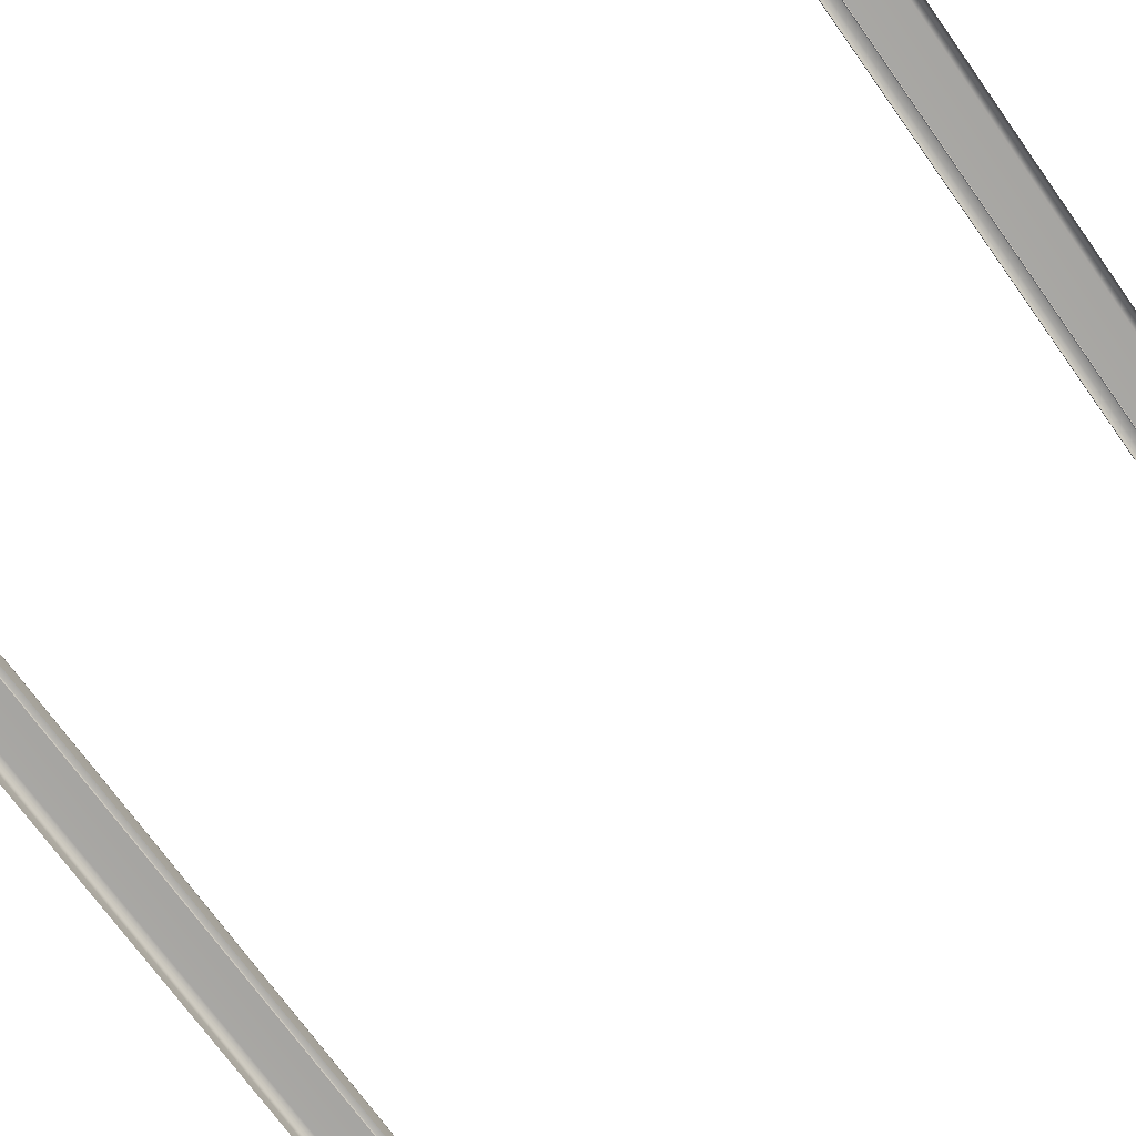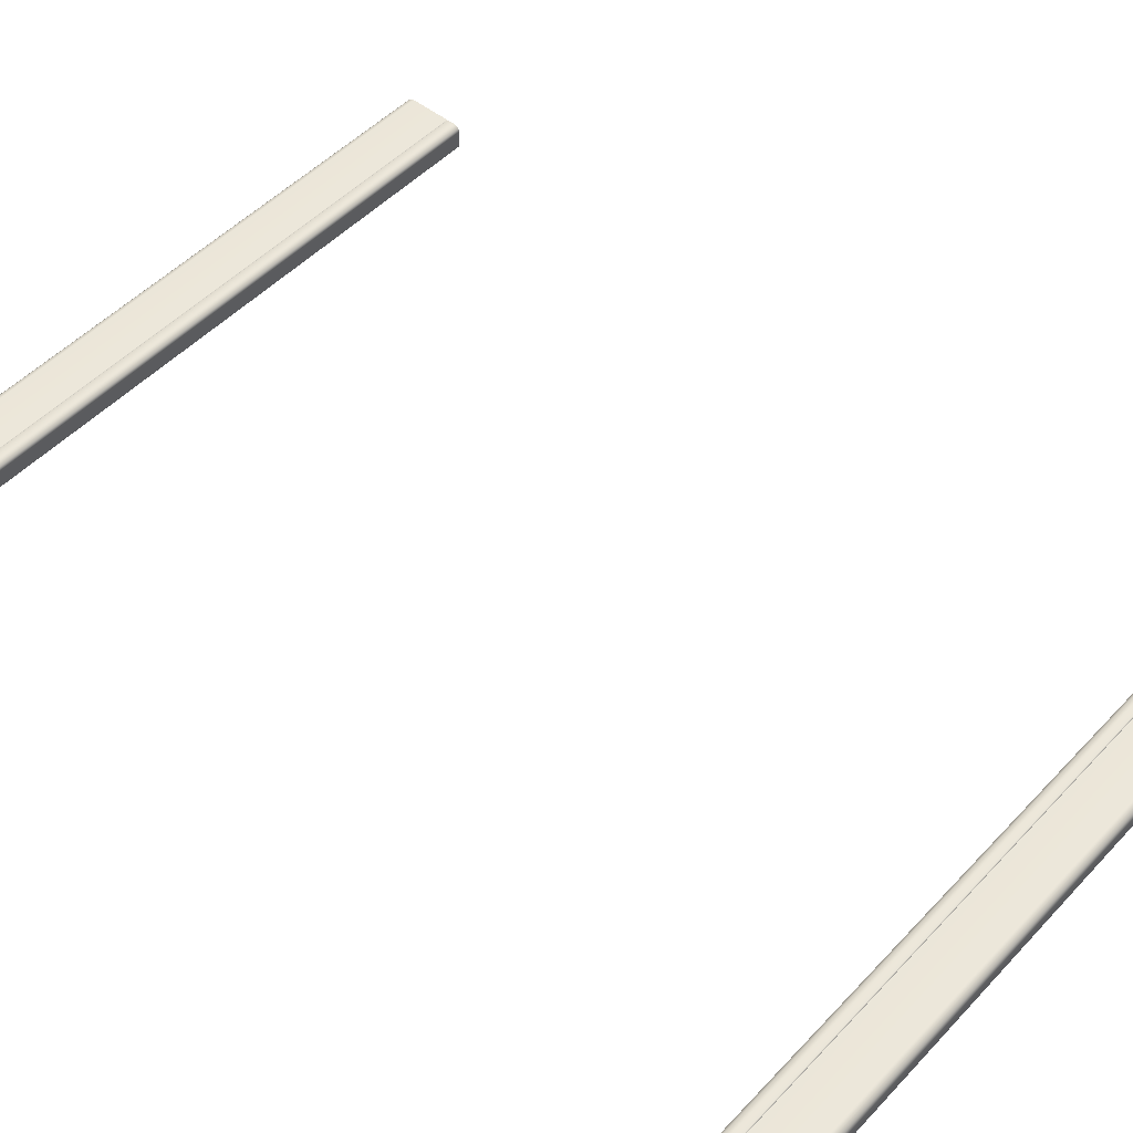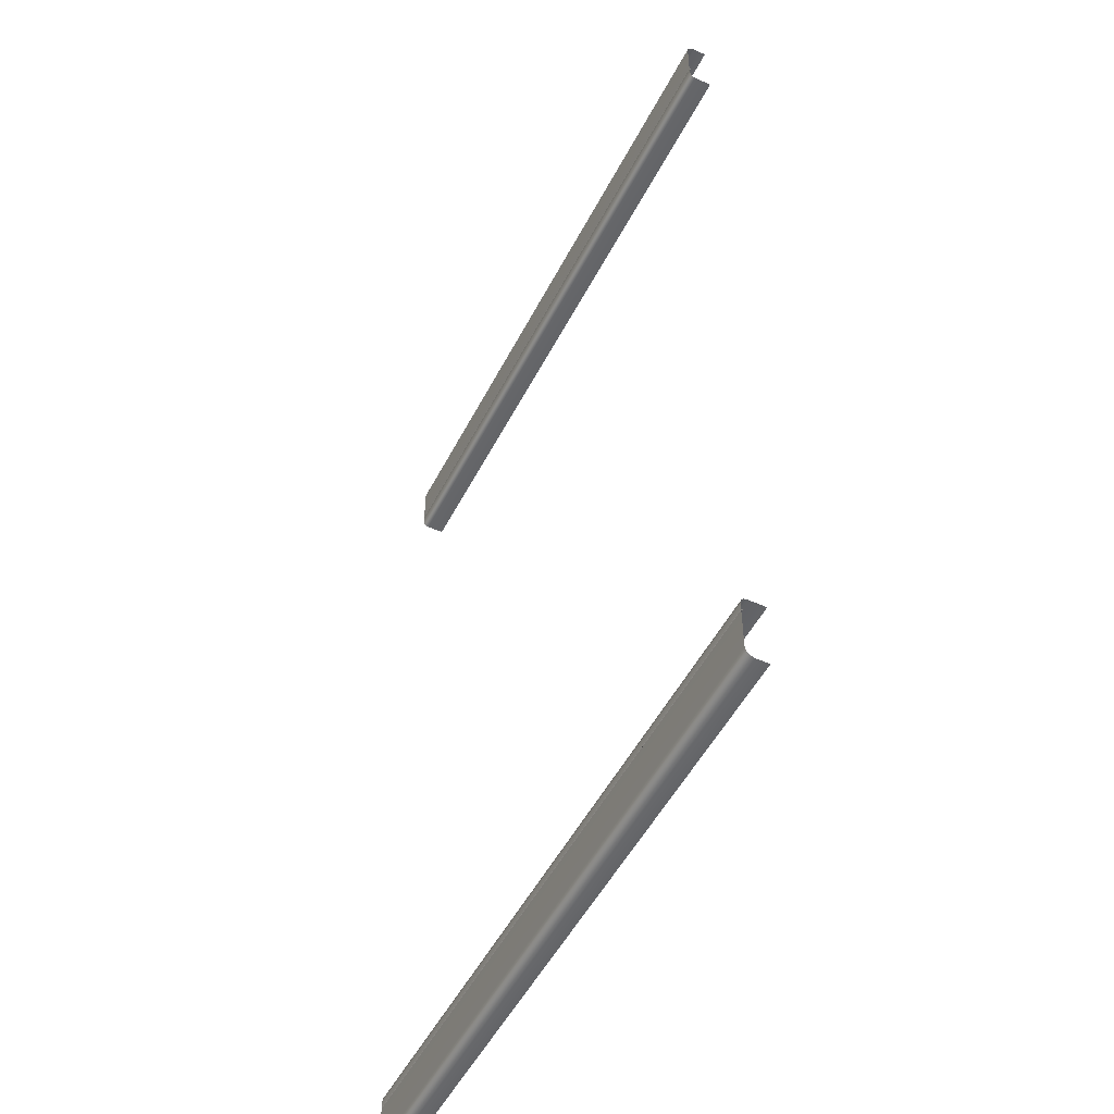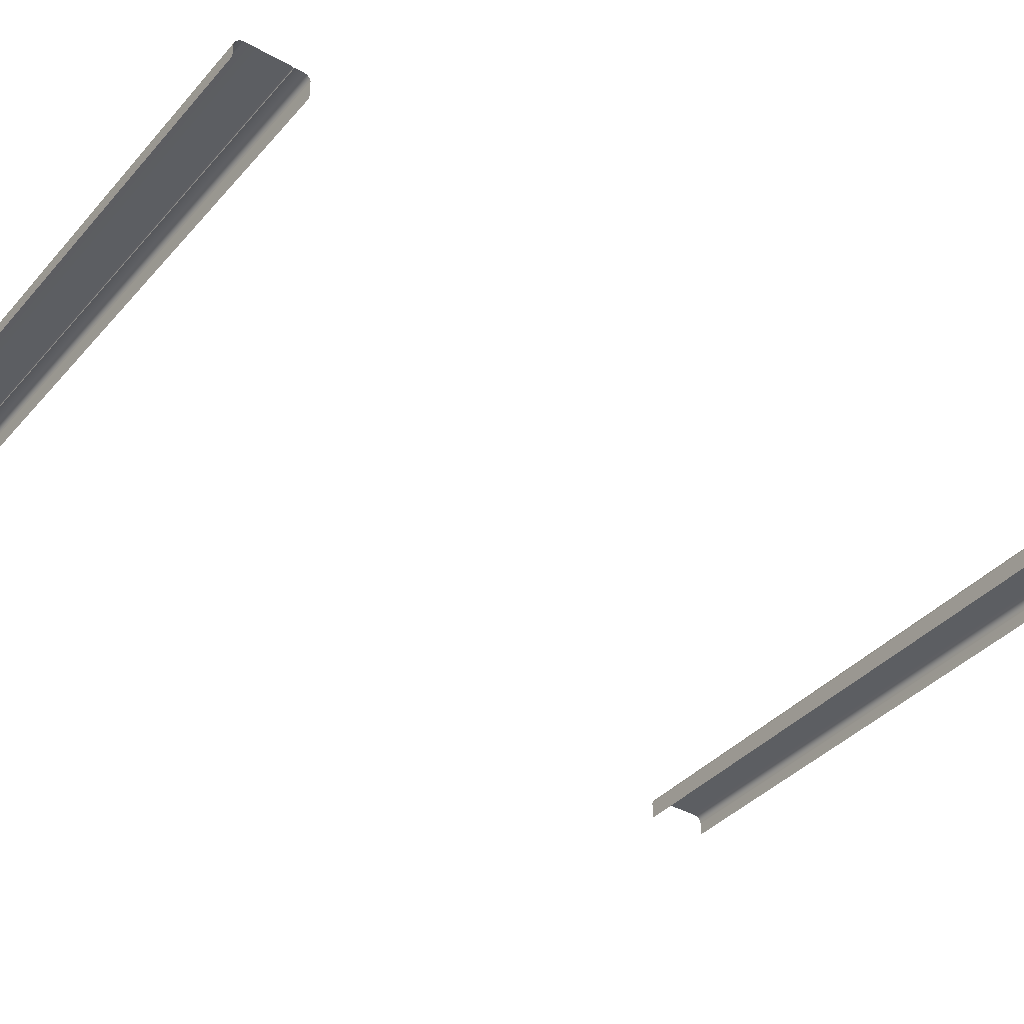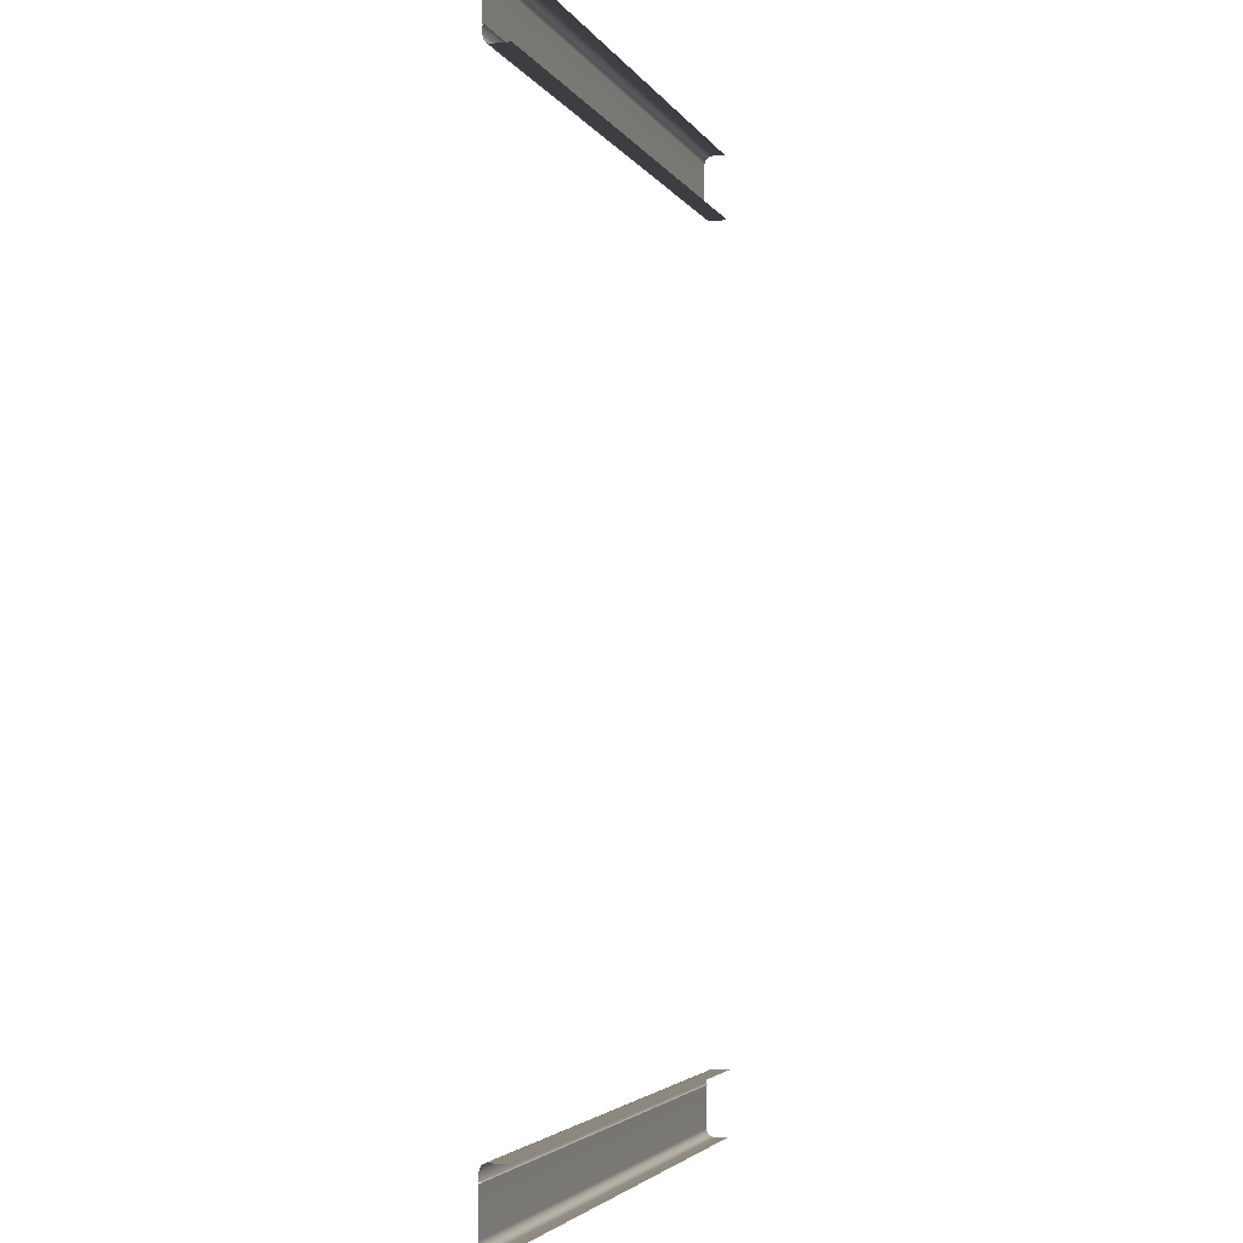
<metadata>
{"format":"obj","ext":"obj","renderer":"f3d","projection":"perspective","resolution":1024,"background":"white","views":[{"elev":-74.1,"azim":-54.1,"up":"+Y"},{"elev":49.9,"azim":131.2,"up":"+Y"},{"elev":-51.3,"azim":-116.7,"up":"+Z"},{"elev":-37.7,"azim":54.2,"up":"+Y"},{"elev":-3.5,"azim":-73.3,"up":"+Z"}]}
</metadata>
<code>
g Combined Mesh (root: scene) 17
v -25.61 3.864 37.9
v 25.61 2.88 37.9
v -25.61 2.88 37.9
v 25.61 3.864 37.9
v -25.61 4.193 37.81
v 25.61 4.193 37.81
v -25.61 4.432 37.57
v 25.61 4.432 37.57
v -25.61 4.52 37.24
v 25.61 4.52 37.24
v -25.61 4.52 33.97
v 25.61 4.52 33.97
v -25.61 4.374 33.92
v 25.61 4.374 33.92
v 25.61 2.68 32.77
v -25.61 4.051 32.77
v -25.61 2.68 32.77
v 25.61 4.051 32.77
v 25.61 4.286 32.83
v -25.61 4.286 32.83
v 25.61 4.457 33.04
v -25.61 4.457 33.04
v 25.61 4.52 33.36
v -25.61 4.52 33.36
v 25.61 4.52 33.87
v -25.61 4.52 33.87
v 25.61 4.374 33.92
v -25.61 4.374 33.92
v 25.61 3.864 -37.9
v -25.61 2.88 -37.9
v 25.61 2.88 -37.9
v -25.61 3.864 -37.9
v 25.61 4.193 -37.81
v -25.61 4.193 -37.81
v 25.61 4.432 -37.57
v -25.61 4.432 -37.57
v 25.61 4.52 -37.24
v -25.61 4.52 -37.24
v 25.61 4.52 -33.97
v -25.61 4.52 -33.97
v 25.61 4.374 -33.92
v -25.61 4.374 -33.92
v -25.61 2.68 -32.77
v 25.61 4.051 -32.77
v 25.61 2.68 -32.77
v -25.61 4.051 -32.77
v -25.61 4.286 -32.83
v 25.61 4.286 -32.83
v -25.61 4.457 -33.04
v 25.61 4.457 -33.04
v -25.61 4.52 -33.36
v 25.61 4.52 -33.36
v -25.61 4.52 -33.87
v 25.61 4.52 -33.87
v -25.61 4.374 -33.92
v 25.61 4.374 -33.92
g Combined Mesh (root: scene) 17_0
f 3 2 1
f 2 4 1
f 1 4 5
f 4 6 5
f 5 6 7
f 6 8 7
f 7 8 9
f 8 10 9
f 9 10 11
f 10 12 11
f 11 12 13
f 12 14 13
g Combined Mesh (root: scene) 17_1
f 17 16 15
f 16 18 15
f 19 18 16
f 20 19 16
f 21 19 20
f 22 21 20
f 23 21 22
f 24 23 22
f 25 23 24
f 26 25 24
f 27 25 26
f 28 27 26
g Combined Mesh (root: scene) 17_2
f 31 30 29
f 30 32 29
f 29 32 33
f 32 34 33
f 33 34 35
f 34 36 35
f 35 36 37
f 36 38 37
f 37 38 39
f 38 40 39
f 39 40 41
f 40 42 41
g Combined Mesh (root: scene) 17_3
f 45 44 43
f 44 46 43
f 47 46 44
f 48 47 44
f 49 47 48
f 50 49 48
f 51 49 50
f 52 51 50
f 53 51 52
f 54 53 52
f 55 53 54
f 56 55 54

</code>
